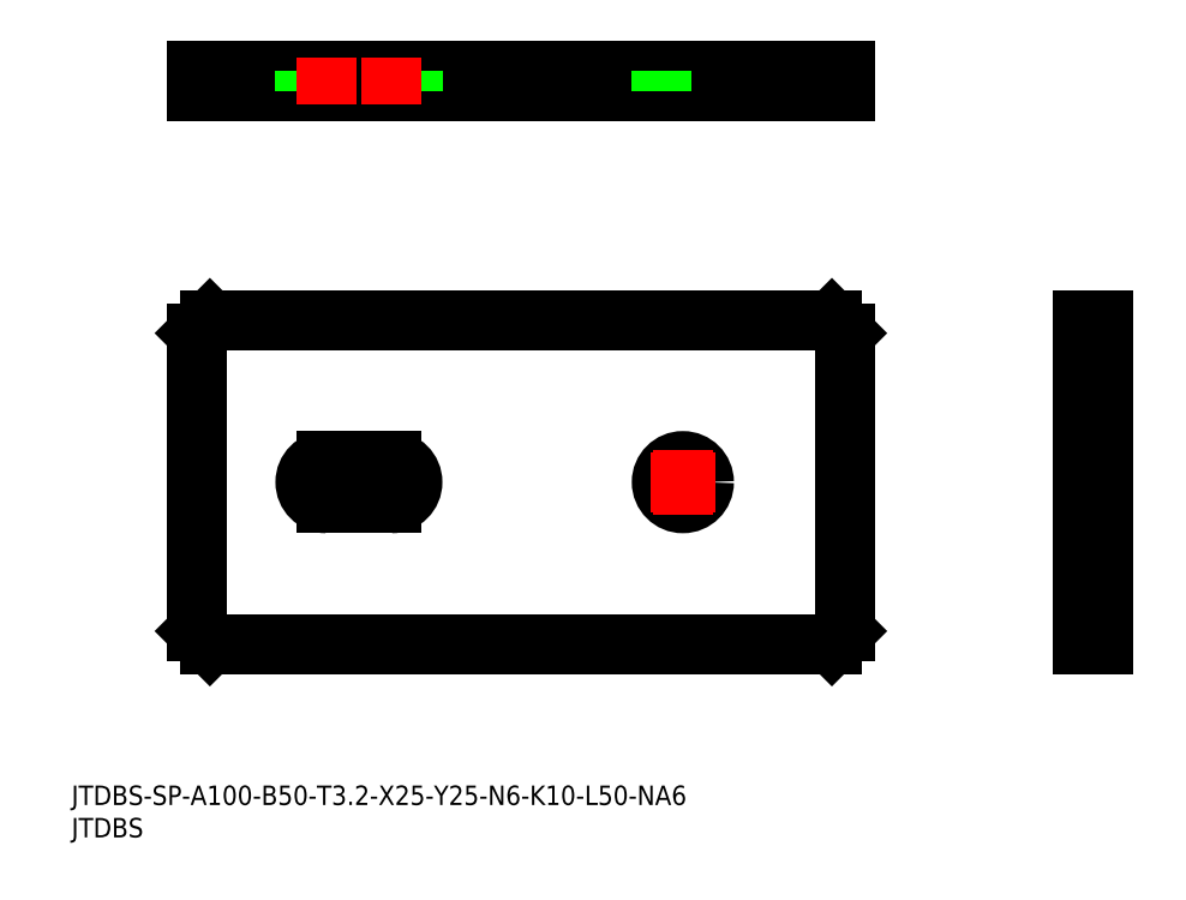
<metadata>
{"format":"dxf","ext":"dxf","renderer":"ezdxf+matplotlib","layout":"modelspace","background":"white","min_lineweight":24,"dpi":150}
</metadata>
<code>
0
SECTION
2
ENTITIES
0
CIRCLE
8
0
10
94.35
20
54.85
30
0
40
3.25
0
LINE
8
CENTER
10
94.35
20
59.85
30
0
11
94.35
21
49.85
31
0
0
LINE
8
CENTER
10
161.3
20
54.85
30
0
11
154.1
21
54.85
31
0
0
LINE
8
0
10
159.3
20
58.1
30
0
11
156.1
21
58.1
31
0
0
LINE
8
0
10
159.3
20
51.6
30
0
11
156.1
21
51.6
31
0
0
LINE
8
CENTER
10
94.35
20
120.4
30
0
11
94.35
21
113.2
31
0
0
LINE
8
0
10
97.6
20
118.4
30
0
11
97.6
21
115.2
31
0
0
INSERT
8
0
2
*U1
10
0
20
0
30
0
0
INSERT
8
0
2
*U2
10
0
20
0
30
0
0
LINE
8
0
10
19.35
20
118.4
30
0
11
119.4
21
118.4
31
0
0
LINE
8
0
10
119.4
20
118.4
30
0
11
119.4
21
115.2
31
0
0
LINE
8
0
10
119.4
20
115.2
30
0
11
19.35
21
115.2
31
0
0
LINE
8
0
10
19.35
20
115.2
30
0
11
19.35
21
118.4
31
0
0
LINE
8
0
10
156.1
20
79.85
30
0
11
159.3
21
79.85
31
0
0
LINE
8
0
10
159.3
20
79.85
30
0
11
159.3
21
29.85
31
0
0
LINE
8
0
10
159.3
20
29.85
30
0
11
156.1
21
29.85
31
0
0
LINE
8
0
10
156.1
20
29.85
30
0
11
156.1
21
79.85
31
0
0
LINE
8
0
10
21.35
20
79.85
30
0
11
117.4
21
79.85
31
0
0
LINE
8
0
10
117.4
20
79.85
30
0
11
119.4
21
77.85
31
0
0
LINE
8
0
10
119.4
20
77.85
30
0
11
119.4
21
31.85
31
0
0
LINE
8
0
10
119.4
20
31.85
30
0
11
117.4
21
29.85
31
0
0
LINE
8
0
10
117.4
20
29.85
30
0
11
21.35
21
29.85
31
0
0
LINE
8
0
10
21.35
20
29.85
30
0
11
19.35
21
31.85
31
0
0
LINE
8
0
10
19.35
20
31.85
30
0
11
19.35
21
77.85
31
0
0
LINE
8
0
10
19.35
20
77.85
30
0
11
21.35
21
79.85
31
0
0
LINE
8
0
10
156.1
20
77.85
30
0
11
159.3
21
77.85
31
0
0
LINE
8
0
10
159.3
20
31.85
30
0
11
156.1
21
31.85
31
0
0
LINE
8
0
10
117.4
20
118.4
30
0
11
117.4
21
115.2
31
0
0
LINE
8
0
10
21.35
20
115.2
30
0
11
21.35
21
118.4
31
0
0
LINE
8
CENTER
10
44.35
20
59.85
30
0
11
44.35
21
49.85
31
0
0
LINE
8
0
10
91.1
20
118.4
30
0
11
91.1
21
115.2
31
0
0
LINE
8
0
10
36.1
20
118.4
30
0
11
36.1
21
115.2
31
0
0
LINE
8
0
10
52.6
20
118.4
30
0
11
52.6
21
115.2
31
0
0
LINE
8
CENTER
10
34.35
20
54.85
30
0
11
54.35
21
54.85
31
0
0
LINE
8
CENTER
10
89.35
20
54.85
30
0
11
99.35
21
54.85
31
0
0
LINE
8
CENTER
10
39.35
20
59.85
30
0
11
39.35
21
49.85
31
0
0
LINE
8
CENTER
10
49.35
20
59.85
30
0
11
49.35
21
49.85
31
0
0
LINE
8
CENTER
10
49.35
20
120.4
30
0
11
49.35
21
113.2
31
0
0
LINE
8
CENTER
10
39.35
20
120.4
30
0
11
39.35
21
113.2
31
0
0
ARC
8
0
10
39.35
20
54.85
30
0
40
3.25
50
90
51
270
0
ARC
8
0
10
49.35
20
54.85
30
0
40
3.25
50
270
51
90
0
LINE
8
0
10
39.35
20
58.1
30
0
11
49.35
21
58.1
31
0
0
LINE
8
0
10
39.35
20
51.6
30
0
11
49.35
21
51.6
31
0
0
ENDSEC
0
EOF

</code>
